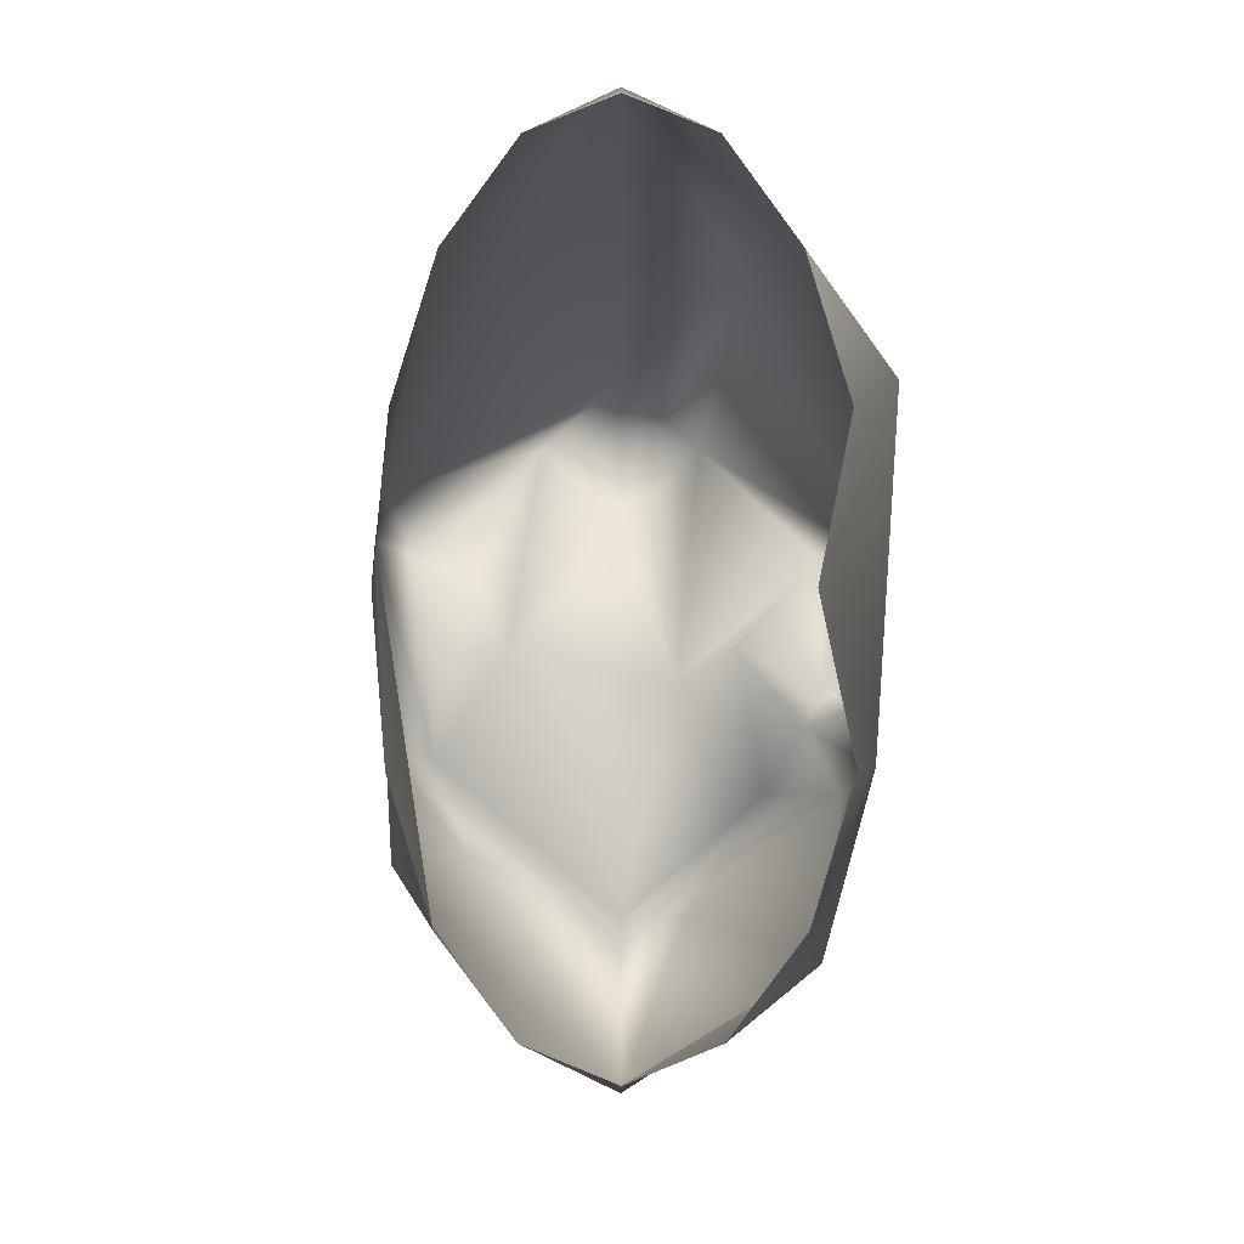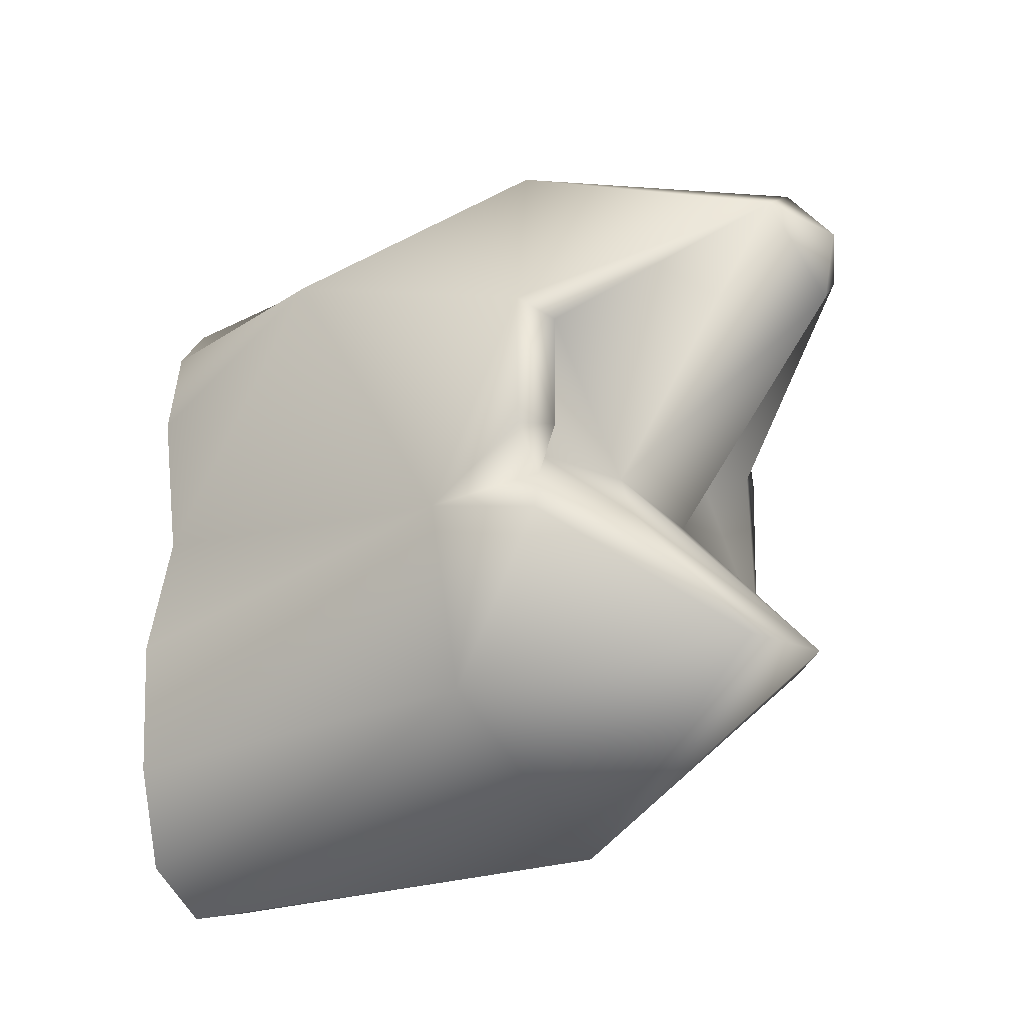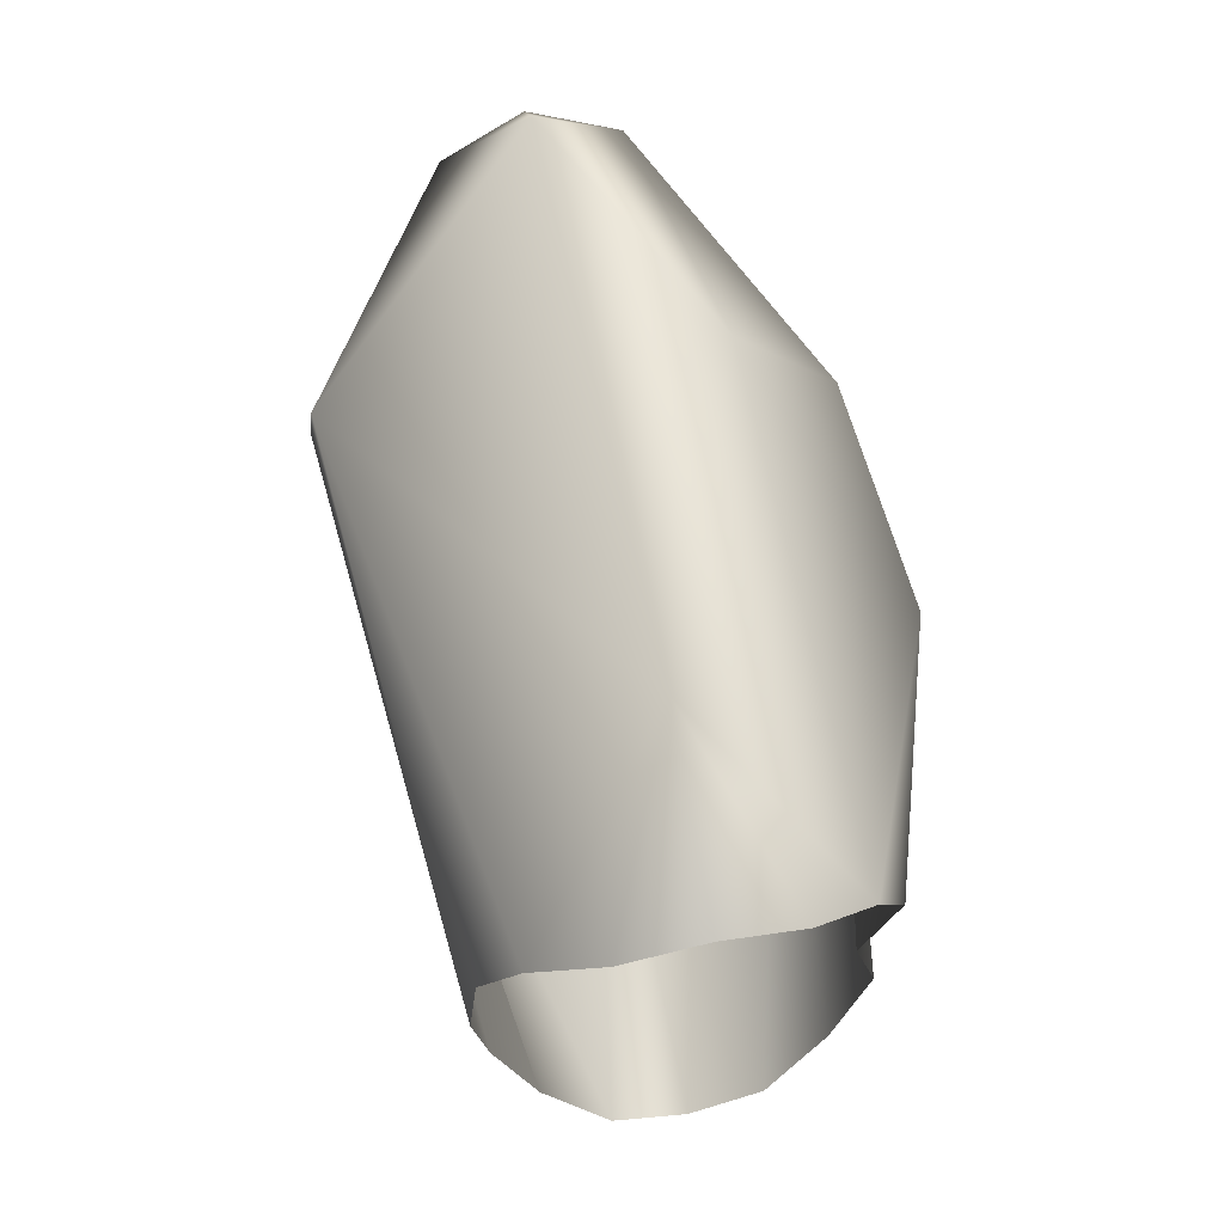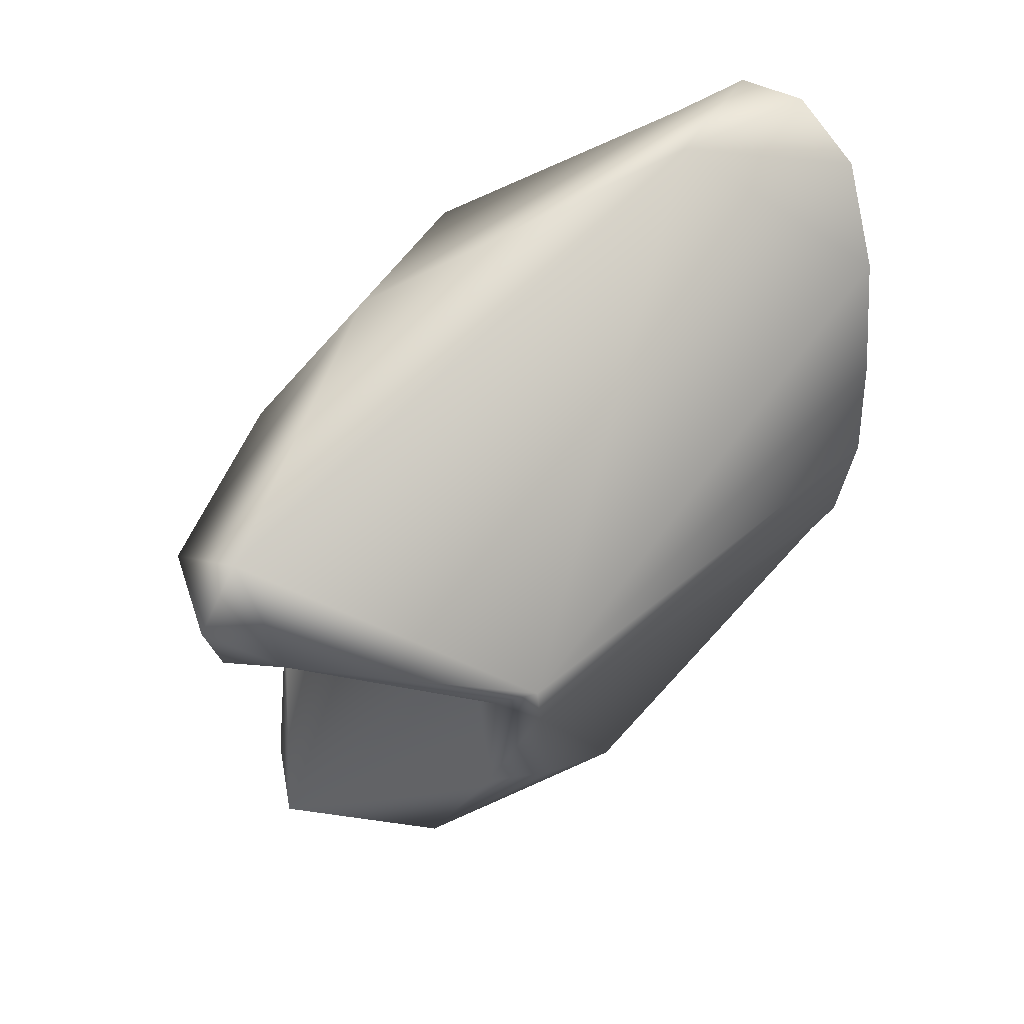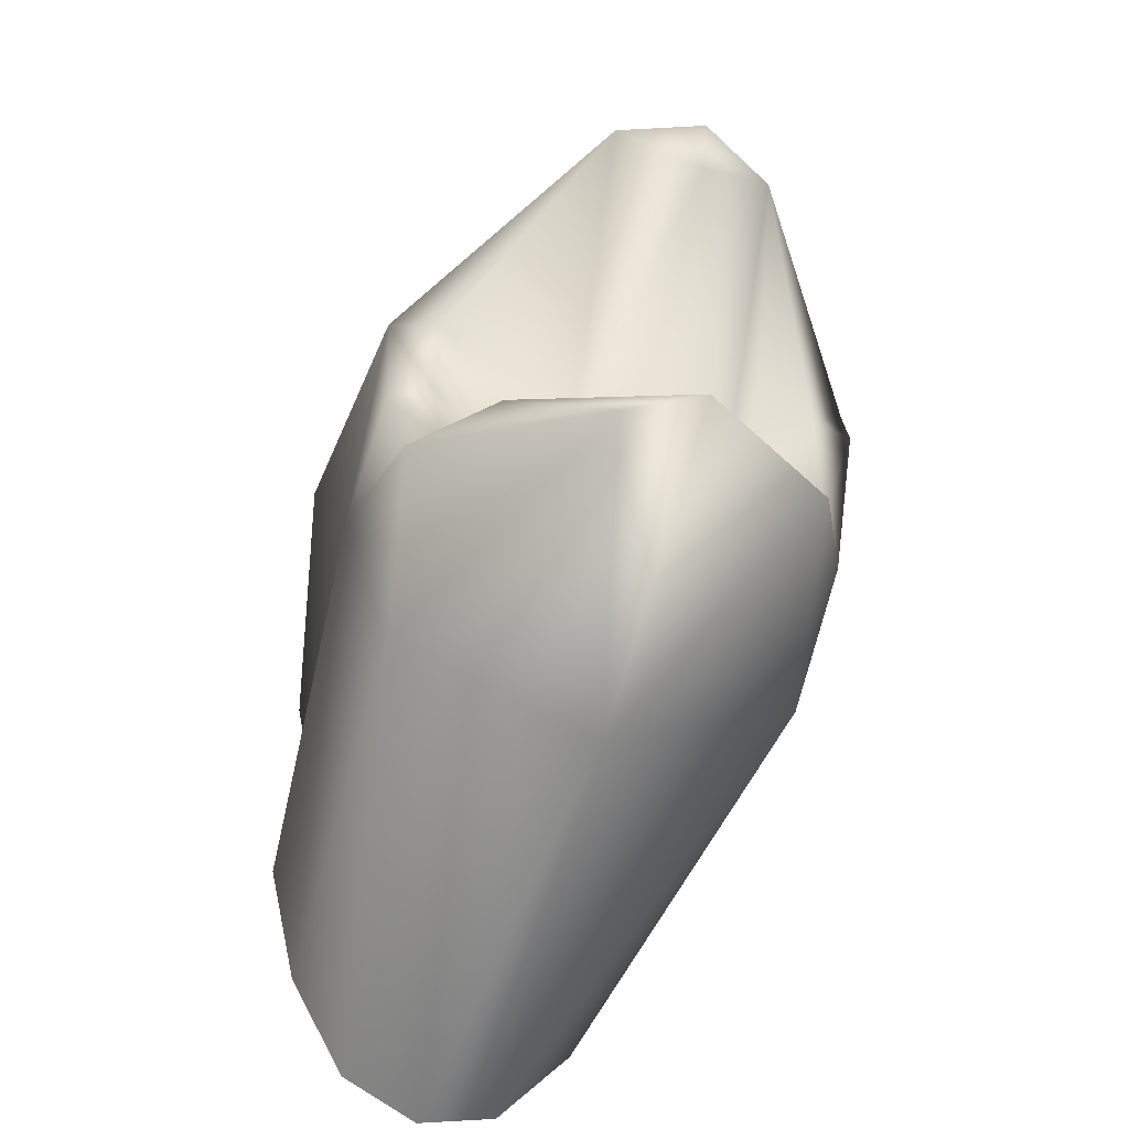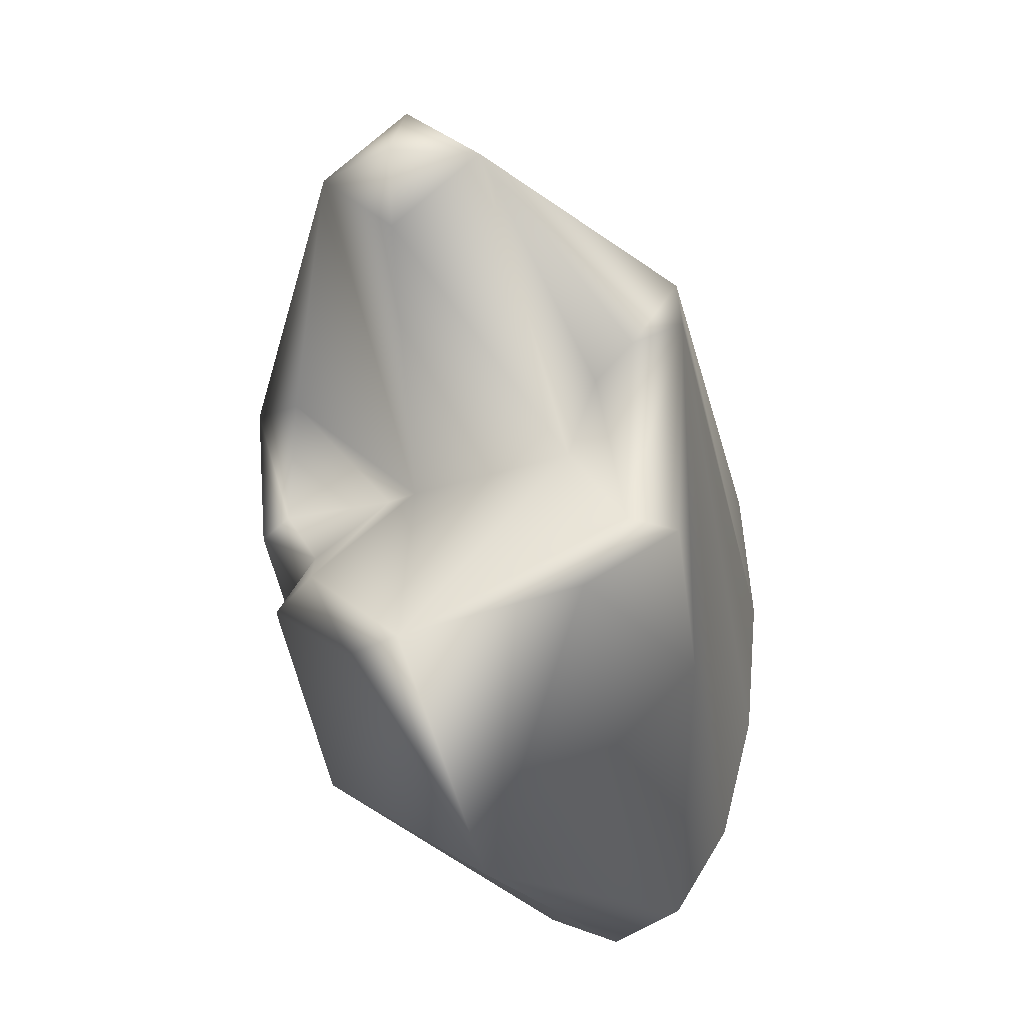
<metadata>
{"format":"obj","ext":"obj","renderer":"f3d","projection":"perspective","resolution":1024,"background":"white","views":[{"elev":-6.5,"azim":179.9,"up":"+Z"},{"elev":-31.1,"azim":-58.9,"up":"+Z"},{"elev":69.8,"azim":168.9,"up":"+Z"},{"elev":58.5,"azim":47.4,"up":"+Z"},{"elev":-59.0,"azim":-20.4,"up":"+Z"},{"elev":-23.2,"azim":17.8,"up":"+Z"}]}
</metadata>
<code>
o D24N_NUC
v 25.49 22.06 0.6625
v 25.47 22.06 -0.2575
v 26.07 22.56 2.724e-05
v 28.13 21.8 -0.7013
v 27.85 22.07 0.5183
v 27.61 22.14 2.699e-05
v 27.43 20.65 1.674
v 27.61 22.14 2.699e-05
v 27.85 22.07 0.5183
v 26.84 20.77 -1.782
v 27.61 22.14 2.699e-05
v 26.46 22.07 -0.1861
v 25.49 22.06 0.6625
v 26.07 22.56 2.724e-05
v 26.46 22.07 -0.1861
v 26.46 22.07 -0.1861
v 25.84 21.66 -0.9168
v 26.84 20.77 -1.782
v 26.46 22.07 -0.1861
v 26.07 22.56 2.724e-05
v 25.84 21.66 -0.9168
v 26 22.6 2.543
v 26.26 20.65 1.674
v 26.84 20.74 2.176
v 26.84 20.74 2.176
v 26.26 20.65 1.674
v 26.84 20.39 1.668
v 26.26 20.65 1.674
v 25.49 22.06 0.6625
v 26.46 22.07 -0.1861
v 26.26 20.65 1.674
v 26.46 22.07 -0.1861
v 26.84 20.5 1.116
v 26.84 20.39 1.668
v 26.26 20.65 1.674
v 26.84 20.5 1.116
v 26 22.6 2.543
v 25.14 22.17 0.6775
v 26.26 20.65 1.674
v 26 22.6 2.543
v 26.84 20.74 2.176
v 26.84 24.83 3.106
v 26.84 24.83 3.106
v 26.84 20.74 2.176
v 28.5 21.94 1.127
v 27.43 20.65 1.674
v 28.5 21.94 1.127
v 26.84 20.74 2.176
v 26.84 20.74 2.176
v 26.84 20.39 1.668
v 27.43 20.65 1.674
v 26.84 20.39 1.668
v 26.84 20.5 1.116
v 27.43 20.65 1.674
v 26.84 20.5 1.116
v 26.46 22.07 -0.1861
v 27.61 22.14 2.699e-05
v 27.43 20.65 1.674
v 26.84 20.5 1.116
v 27.61 22.14 2.699e-05
v 28.33 22.89 -1.449
v 26.84 22.6 -2.921
v 27.39 26.05 -2.458
v 28.33 22.89 -1.449
v 27.39 26.05 -2.458
v 27.85 25.86 -1.868
v 26.84 24.83 3.106
v 25.84 25.86 1.868
v 26 22.6 2.543
v 25.14 24.09 1.49
v 25.14 22.17 0.6775
v 26 22.6 2.543
v 26 22.6 2.543
v 25.84 25.86 1.868
v 25.14 24.09 1.49
v 26.84 24.83 3.106
v 26.3 26.05 2.458
v 25.84 25.86 1.868
v 27.39 26.05 2.458
v 26.84 24.83 3.106
v 27.85 25.86 1.868
v 26.3 26.05 2.458
v 26.84 24.83 3.106
v 26.84 26.07 2.678
v 26.84 26.07 2.678
v 26.84 24.83 3.106
v 27.39 26.05 2.458
v 27.85 25.86 1.868
v 26.84 24.83 3.106
v 28.5 21.94 1.127
v 28.5 21.94 1.127
v 28.13 25.7 1.008
v 27.85 25.86 1.868
v 25.47 22.06 -0.2575
v 25.49 22.06 0.6625
v 25.14 22.17 0.6775
v 25.21 22.2 -0.3389
v 25.47 22.06 -0.2575
v 25.14 22.17 0.6775
v 25.14 24.09 1.49
v 25.77 25.71 2.908e-05
v 25.19 22.89 -0.8162
v 25.49 22.06 0.6625
v 26.26 20.65 1.674
v 25.14 22.17 0.6775
v 25.36 22.16 -0.9574
v 25.84 21.66 -0.9168
v 25.61 22.27 -0.5172
v 25.47 22.06 -0.2575
v 25.21 22.2 -0.3389
v 25.61 22.27 -0.5172
v 25.21 22.2 -0.3389
v 25.19 22.89 -0.8162
v 25.61 22.27 -0.5172
v 25.14 24.09 1.49
v 25.19 22.89 -0.8162
v 25.14 22.17 0.6775
v 25.14 22.17 0.6775
v 25.19 22.89 -0.8162
v 25.21 22.2 -0.3389
v 25.61 22.27 -0.5172
v 25.19 22.89 -0.8162
v 25.36 22.16 -0.9574
v 25.61 22.27 -0.5172
v 26.07 22.56 2.724e-05
v 25.47 22.06 -0.2575
v 25.61 22.27 -0.5172
v 25.84 21.66 -0.9168
v 26.07 22.56 2.724e-05
v 25.19 22.89 -0.8162
v 25.56 25.7 -1.008
v 25.84 25.86 -1.868
v 25.14 24.09 1.49
v 25.56 25.7 1.008
v 25.77 25.71 2.908e-05
v 25.14 24.09 1.49
v 25.84 25.86 1.868
v 25.56 25.7 1.008
v 25.56 25.7 -1.008
v 25.19 22.89 -0.8162
v 25.77 25.71 2.908e-05
v 26.84 22.6 -2.921
v 25.55 22.89 -2.082
v 26.84 26.07 -2.678
v 26.84 26.07 -2.678
v 27.39 26.05 -2.458
v 26.84 22.6 -2.921
v 25.55 22.89 -2.082
v 26.3 26.05 -2.458
v 26.84 26.07 -2.678
v 26.3 26.05 -2.458
v 25.55 22.89 -2.082
v 25.84 25.86 -1.868
v 28.33 22.89 -1.449
v 28.4 22.19 -0.6777
v 27.93 21.4 -1.327
v 27.93 21.4 -1.327
v 26.84 20.77 -1.782
v 26.84 22.6 -2.921
v 27.93 21.4 -1.327
v 26.84 22.6 -2.921
v 28.33 22.89 -1.449
v 28.19 21.83 0.6596
v 28.13 21.8 -0.7013
v 28.54 21.93 0.8054
v 28.33 22.89 -1.449
v 28.54 21.93 0.8054
v 28.4 22.19 -0.6777
v 28.54 21.93 0.8054
v 28.13 21.8 -0.7013
v 28.4 22.19 -0.6777
v 28.13 25.7 1.008
v 28.5 21.94 1.127
v 28.22 25.71 2.908e-05
v 28.22 25.71 2.908e-05
v 28.5 21.94 1.127
v 28.54 21.93 0.8054
v 28.5 21.94 1.127
v 27.43 20.65 1.674
v 28.19 21.83 0.6596
v 28.54 21.93 0.8054
v 28.5 21.94 1.127
v 28.19 21.83 0.6596
v 27.43 20.65 1.674
v 27.85 22.07 0.5183
v 28.19 21.83 0.6596
v 28.33 22.89 -1.449
v 27.85 25.86 -1.868
v 28.54 21.93 0.8054
v 27.93 21.4 -1.327
v 28.13 21.8 -0.7013
v 26.84 20.77 -1.782
v 28.13 21.8 -0.7013
v 27.93 21.4 -1.327
v 28.4 22.19 -0.6777
v 28.19 21.83 0.6596
v 27.85 22.07 0.5183
v 28.13 21.8 -0.7013
v 27.61 22.14 2.699e-05
v 26.84 20.77 -1.782
v 28.13 21.8 -0.7013
v 28.22 25.71 2.908e-05
v 28.54 21.93 0.8054
v 28.13 25.7 -1.008
v 28.54 21.93 0.8054
v 27.85 25.86 -1.868
v 28.13 25.7 -1.008
v 26.84 20.77 -1.782
v 26.38 21.07 -1.77
v 26.84 22.6 -2.921
v 26.38 21.07 -1.77
v 25.55 22.89 -2.082
v 26.84 22.6 -2.921
v 25.36 22.16 -0.9574
v 25.19 22.89 -0.8162
v 25.55 22.89 -2.082
v 26.38 21.07 -1.77
v 25.36 22.16 -0.9574
v 25.55 22.89 -2.082
v 26.84 20.77 -1.782
v 25.84 21.66 -0.9168
v 26.38 21.07 -1.77
v 26.38 21.07 -1.77
v 25.84 21.66 -0.9168
v 25.36 22.16 -0.9574
v 25.55 22.89 -2.082
v 25.19 22.89 -0.8162
v 25.84 25.86 -1.868
f 1 2 3
f 4 5 6
f 7 8 9
f 10 11 12
f 13 14 15
f 16 17 18
f 19 20 21
f 22 23 24
f 25 26 27
f 28 29 30
f 31 32 33
f 34 35 36
f 37 38 39
f 40 41 42
f 43 44 45
f 46 47 48
f 49 50 51
f 52 53 54
f 55 56 57
f 58 59 60
f 61 62 63
f 64 65 66
f 67 68 69
f 70 71 72
f 73 74 75
f 76 77 78
f 79 80 81
f 82 83 84
f 85 86 87
f 88 89 90
f 91 92 93
f 94 95 96
f 97 98 99
f 100 101 102
f 103 104 105
f 106 107 108
f 109 110 111
f 112 113 114
f 115 116 117
f 118 119 120
f 121 122 123
f 124 125 126
f 127 128 129
f 130 131 132
f 133 134 135
f 136 137 138
f 139 140 141
f 142 143 144
f 145 146 147
f 148 149 150
f 151 152 153
f 154 155 156
f 157 158 159
f 160 161 162
f 163 164 165
f 166 167 168
f 169 170 171
f 172 173 174
f 175 176 177
f 178 179 180
f 181 182 183
f 184 185 186
f 187 188 189
f 190 191 192
f 193 194 195
f 196 197 198
f 199 200 201
f 202 203 204
f 205 206 207
f 208 209 210
f 211 212 213
f 214 215 216
f 217 218 219
f 220 221 222
f 223 224 225
f 226 227 228

</code>
